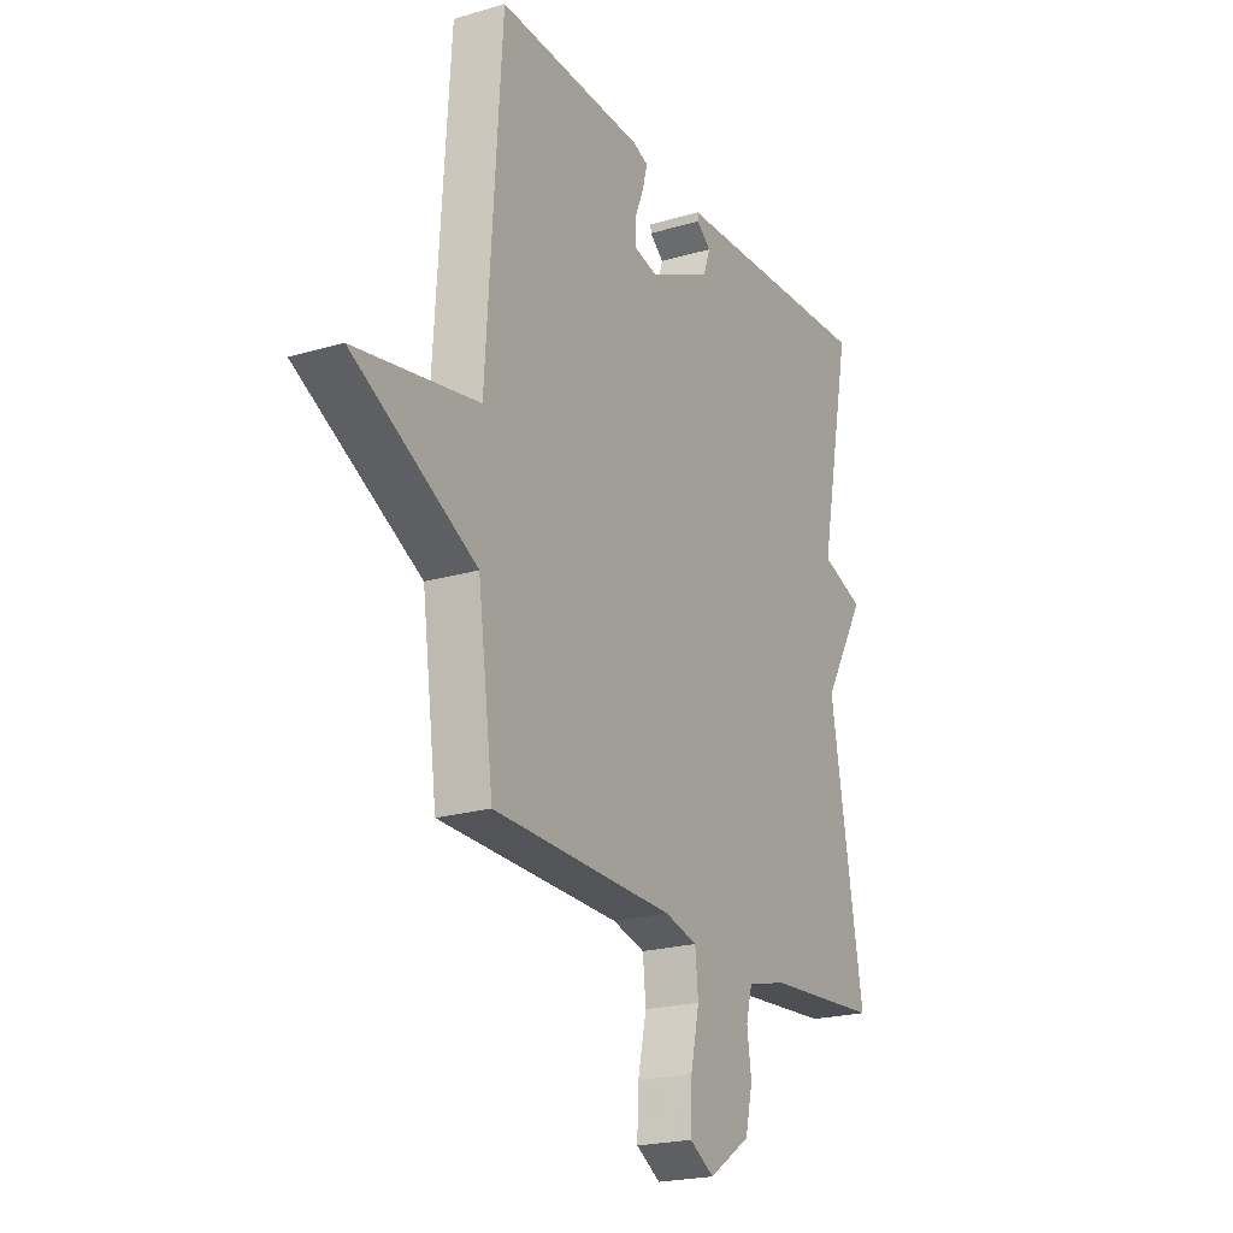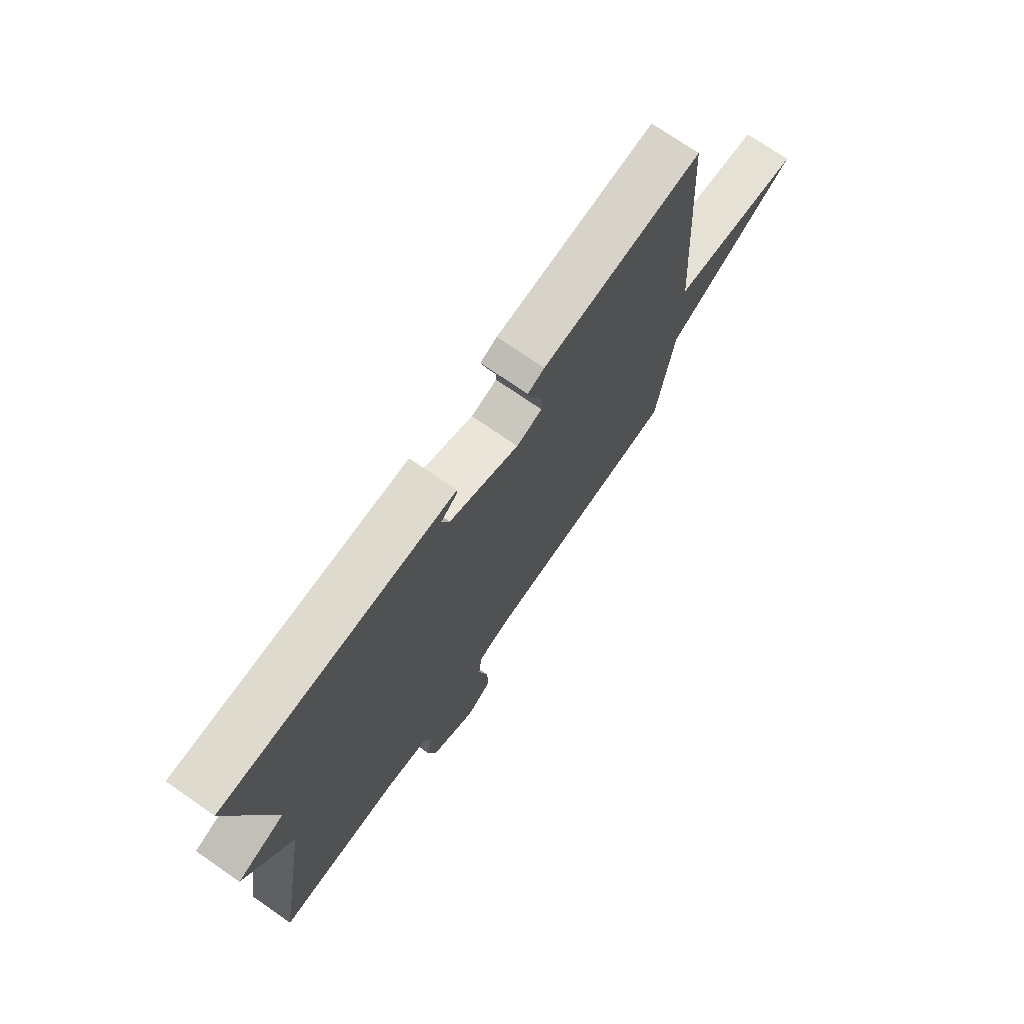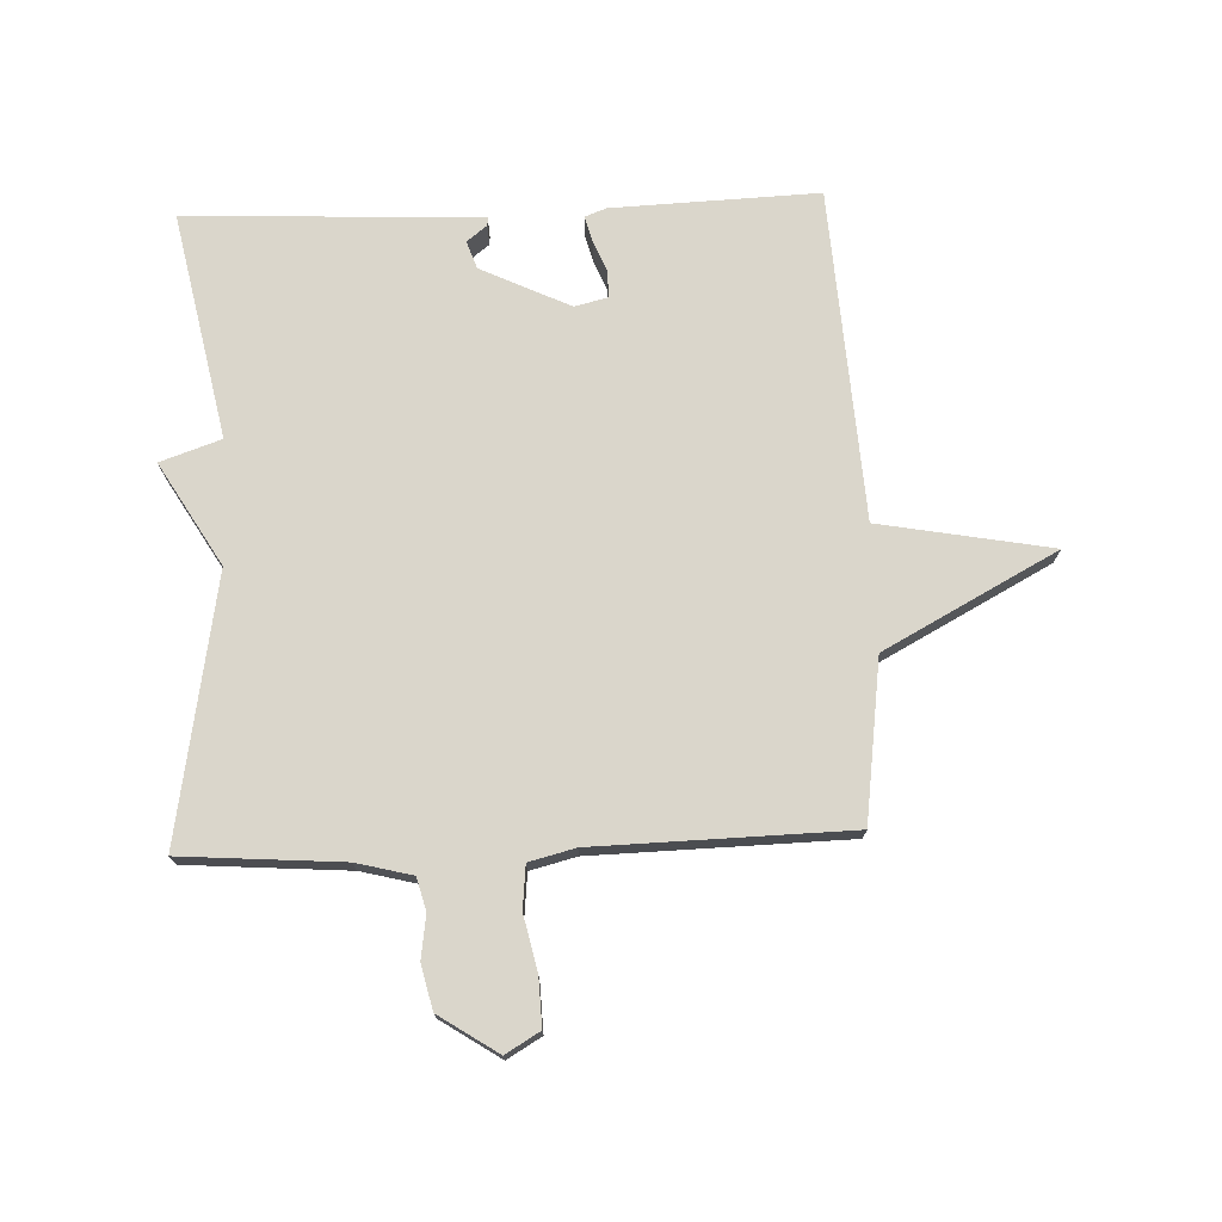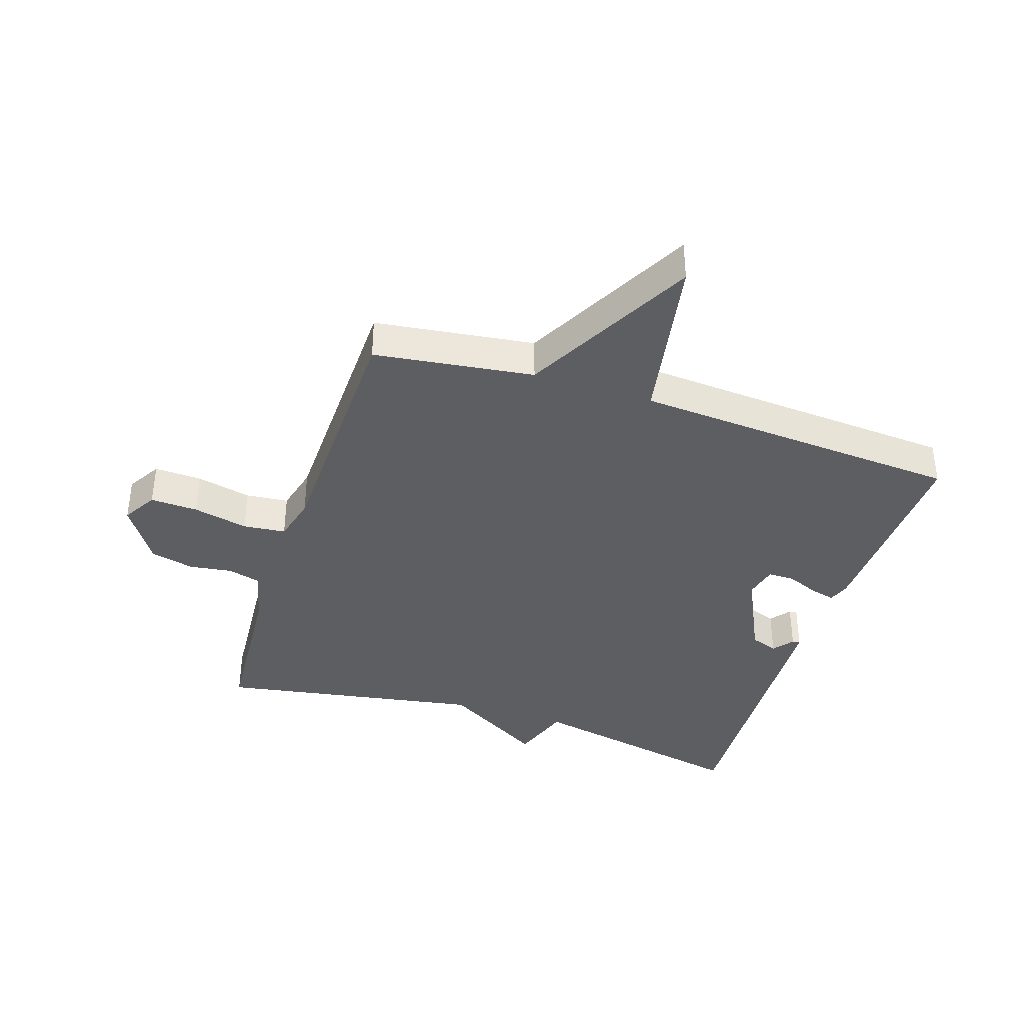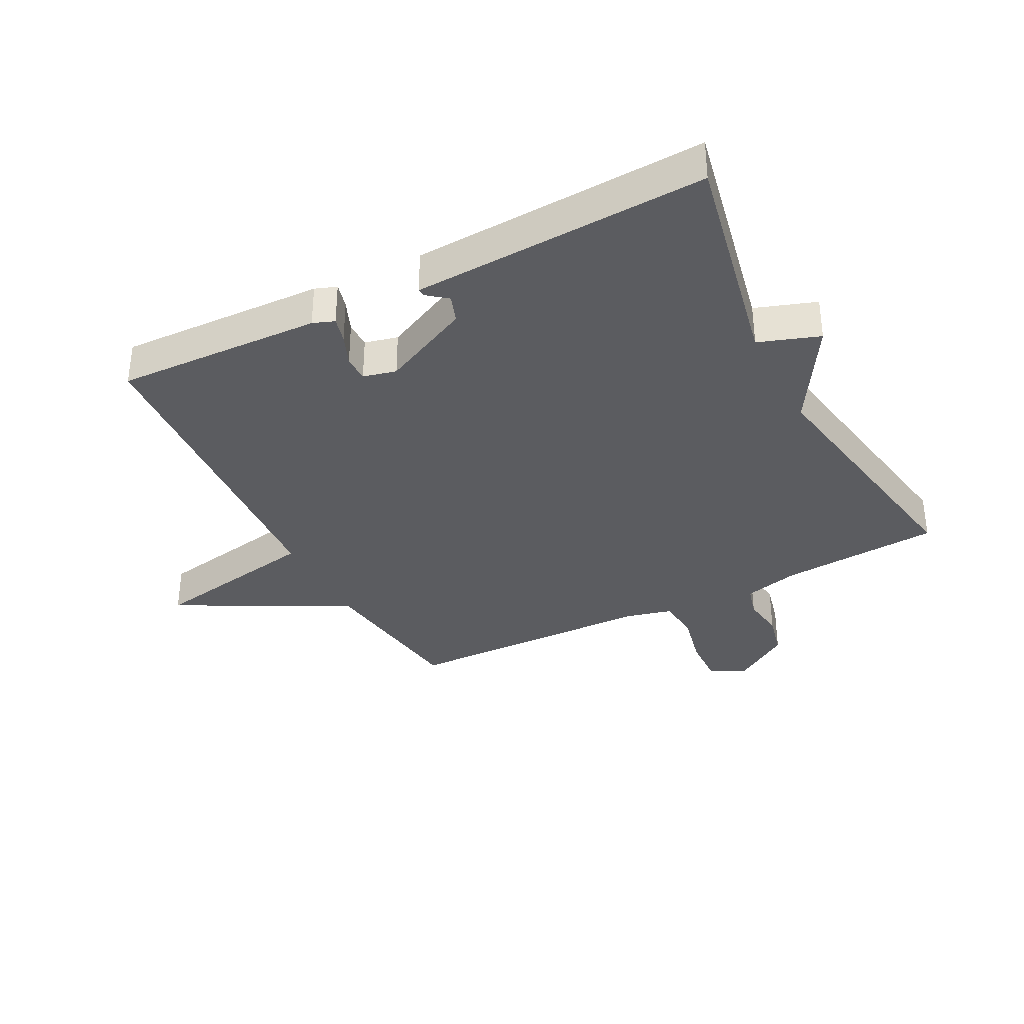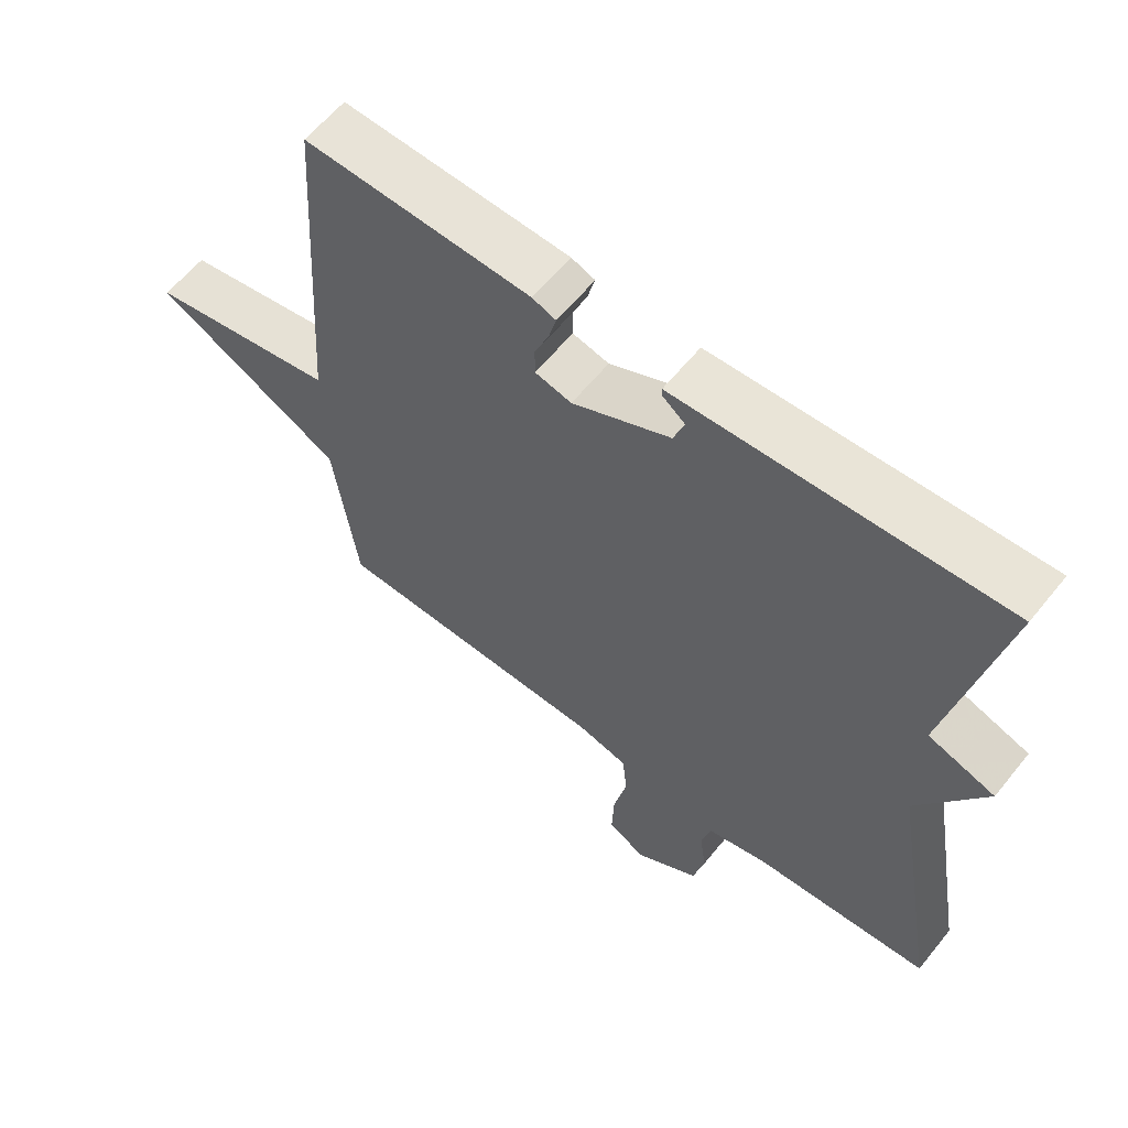
<metadata>
{"format":"obj","ext":"obj","renderer":"f3d","projection":"perspective","resolution":1024,"background":"white","views":[{"elev":-21.6,"azim":-62.5,"up":"+Z"},{"elev":73.7,"azim":124.7,"up":"+Z"},{"elev":73.9,"azim":177.8,"up":"+Y"},{"elev":-38.6,"azim":-108.1,"up":"+Y"},{"elev":-34.9,"azim":27.3,"up":"+Y"},{"elev":60.8,"azim":38.8,"up":"+Z"}]}
</metadata>
<code>
v -0.5 0.07 -0.5
v -0.535 0.07 -0.239
v -0.816 0.07 -0.09
v -0.535 0.07 -0.039
v -0.5 0.07 0.5
v -0.164 0.07 0.487
v -0.129 0.07 0.474
v -0.14 0.07 0.432
v -0.161 0.07 0.381
v -0.161 0.07 0.338
v -0.107 0.07 0.325
v 0.038 0.07 0.394
v 0.054 0.07 0.439
v 0.021 0.07 0.465
v 0.02 0.07 0.478
v 0.13 0.07 0.483
v 0.5 0.07 0.5
v 0.425 0.07 0.131
v 0.524 0.07 0.097
v 0.425 0.07 -0.069
v 0.5 0.07 -0.5
v 0.238 0.07 -0.519
v 0.147 0.07 -0.542
v 0.133 0.07 -0.595
v 0.143 0.07 -0.665
v 0.126 0.07 -0.737
v 0.03 0.07 -0.8
v -0.026 0.07 -0.767
v -0.023 0.07 -0.689
v -0.003 0.07 -0.599
v -0.01 0.07 -0.529
v -0.085 0.07 -0.51
v -0.5 0 -0.5
v -0.535 0 -0.239
v -0.816 0 -0.09
v -0.535 0 -0.039
v -0.5 0 0.5
v -0.164 0 0.487
v -0.129 0 0.474
v -0.14 0 0.432
v -0.161 0 0.381
v -0.161 0 0.338
v -0.107 0 0.325
v 0.038 0 0.394
v 0.054 0 0.439
v 0.021 0 0.465
v 0.02 0 0.478
v 0.13 0 0.483
v 0.5 0 0.5
v 0.425 0 0.131
v 0.524 0 0.097
v 0.425 0 -0.069
v 0.5 0 -0.5
v 0.238 0 -0.519
v 0.147 0 -0.542
v 0.133 0 -0.595
v 0.143 0 -0.665
v 0.126 0 -0.737
v 0.03 0 -0.8
v -0.026 0 -0.767
v -0.023 0 -0.689
v -0.003 0 -0.599
v -0.01 0 -0.529
v -0.085 0 -0.51
f 28 29 30
f 27 28 30
f 26 27 30
f 25 26 30
f 24 25 30
f 23 24 30 31
f 22 23 31 32
f 20 21 22 32
f 32 1 2
f 20 32 2
f 19 20 2
f 18 19 2
f 13 14 15 16
f 16 17 18
f 13 16 18
f 12 13 18
f 7 8 9
f 6 7 9
f 5 6 9
f 4 5 9
f 4 9 10
f 18 2 3 4
f 11 12 18 4
f 4 10 11
f 62 61 60
f 62 60 59
f 62 59 58
f 62 58 57
f 62 57 56
f 63 62 56 55
f 64 63 55 54
f 64 54 53 52
f 34 33 64
f 34 64 52
f 34 52 51
f 34 51 50
f 48 47 46 45
f 50 49 48
f 50 48 45
f 50 45 44
f 41 40 39
f 41 39 38
f 41 38 37
f 41 37 36
f 42 41 36
f 36 35 34 50
f 36 50 44 43
f 43 42 36
f 1 33 34 2
f 2 34 35 3
f 3 35 36 4
f 4 36 37 5
f 5 37 38 6
f 6 38 39 7
f 7 39 40 8
f 8 40 41 9
f 9 41 42 10
f 10 42 43 11
f 11 43 44 12
f 12 44 45 13
f 13 45 46 14
f 14 46 47 15
f 15 47 48 16
f 16 48 49 17
f 17 49 50 18
f 18 50 51 19
f 19 51 52 20
f 20 52 53 21
f 21 53 54 22
f 22 54 55 23
f 23 55 56 24
f 24 56 57 25
f 25 57 58 26
f 26 58 59 27
f 27 59 60 28
f 28 60 61 29
f 29 61 62 30
f 30 62 63 31
f 31 63 64 32
f 32 64 33 1

</code>
